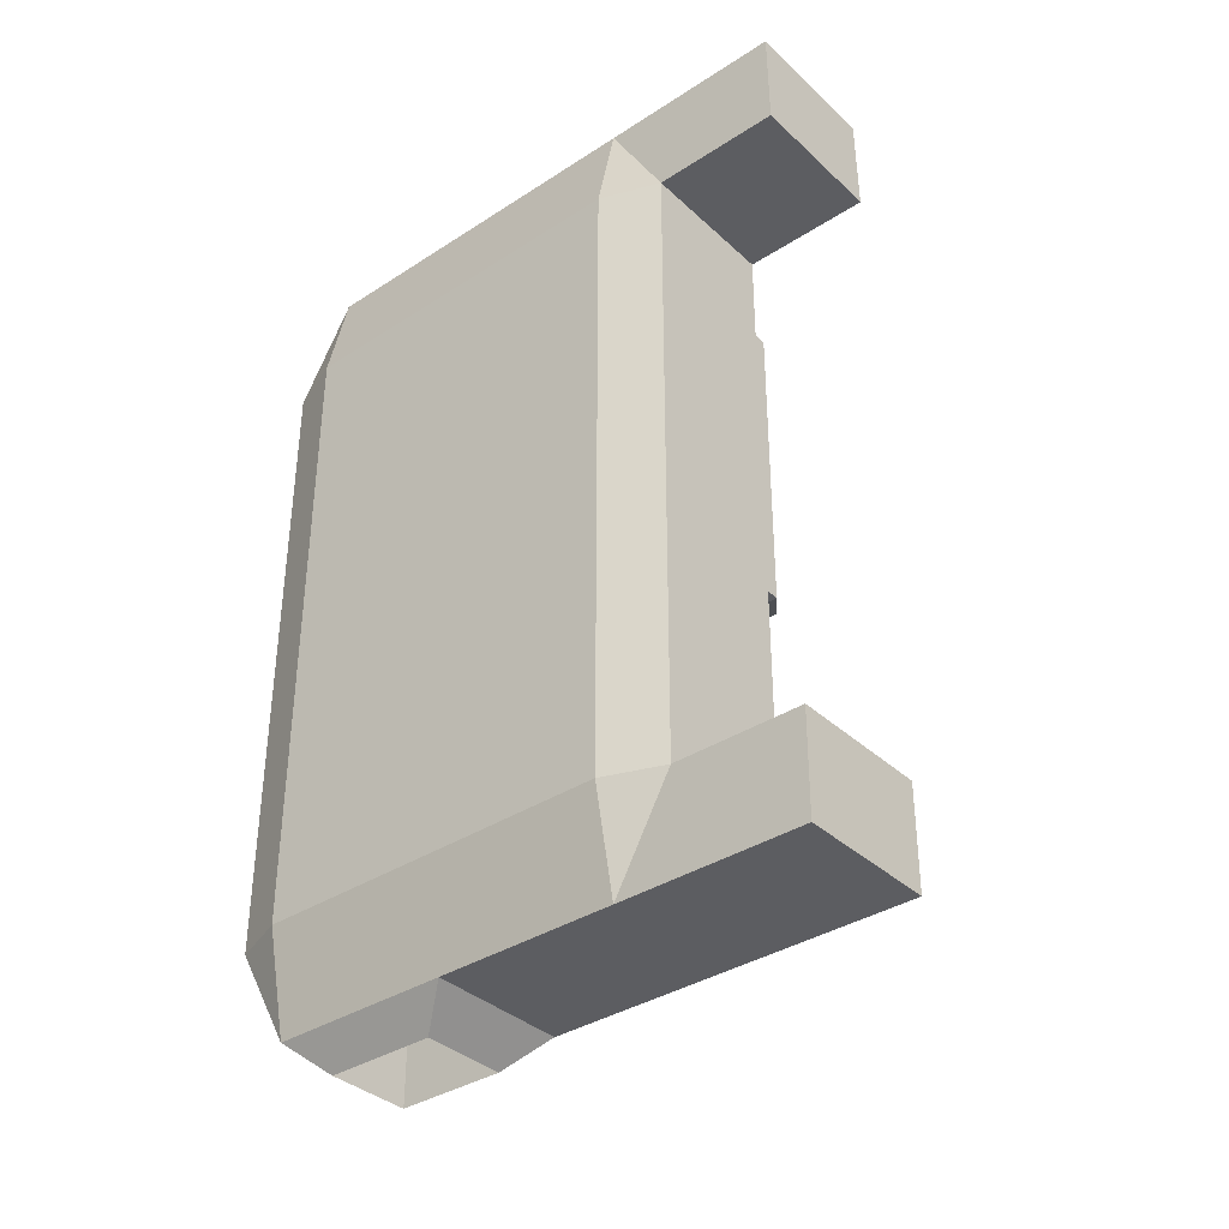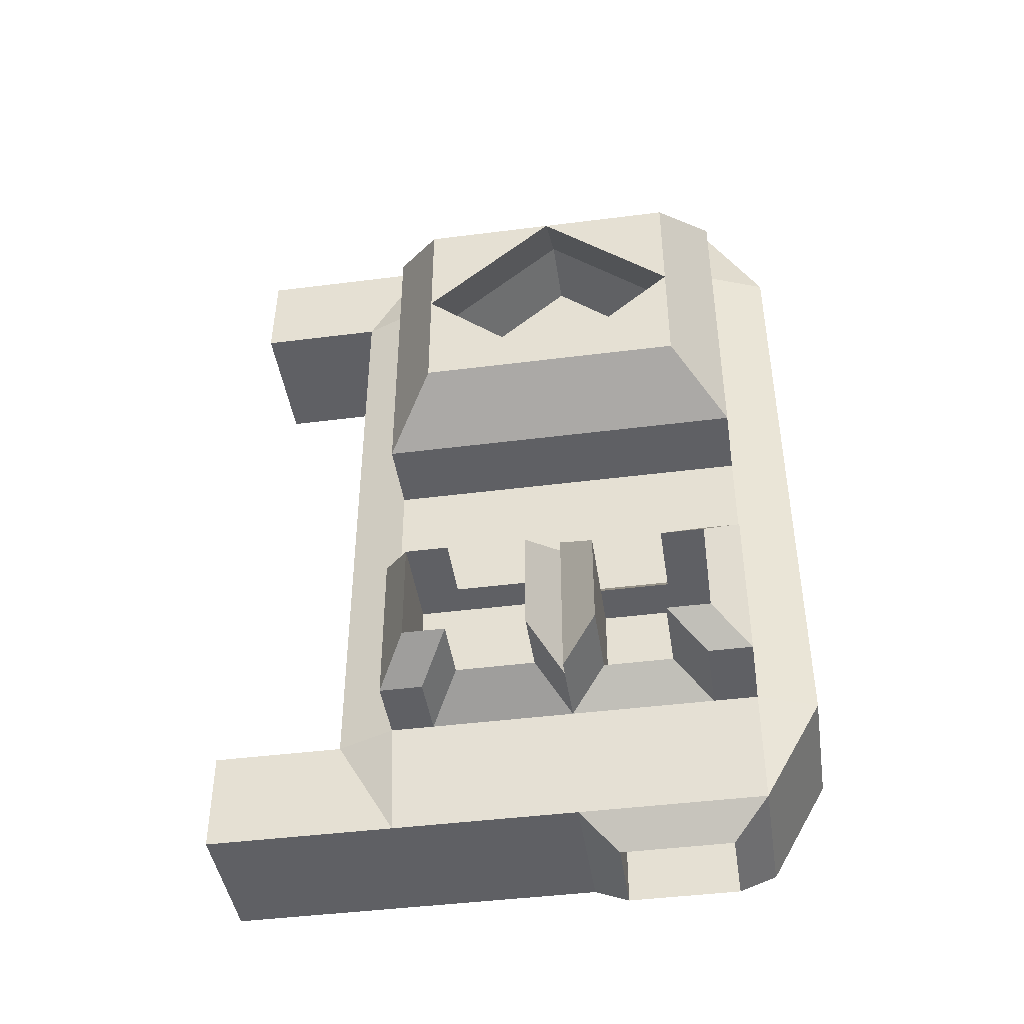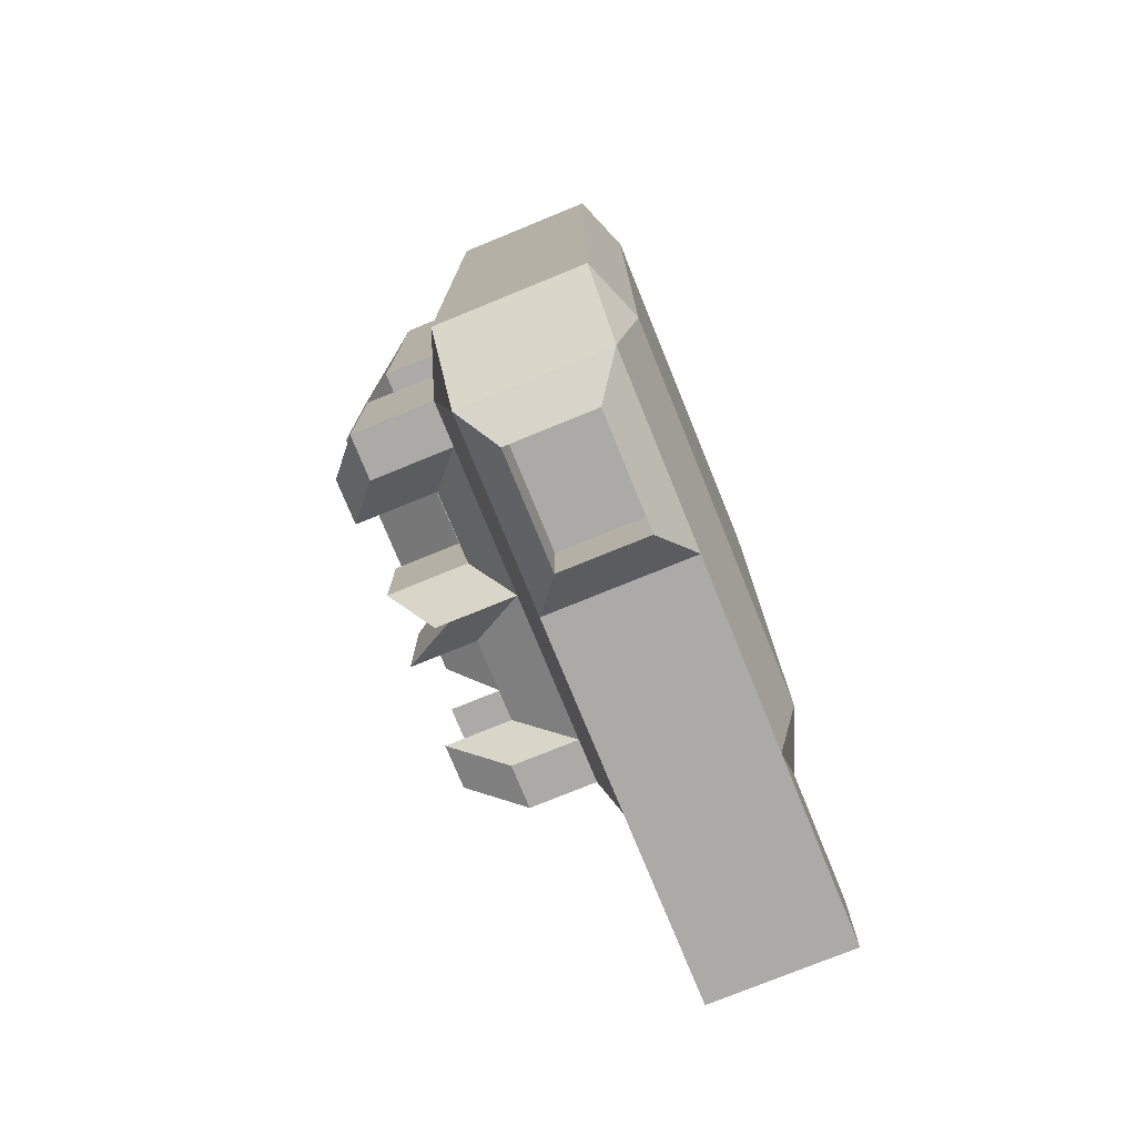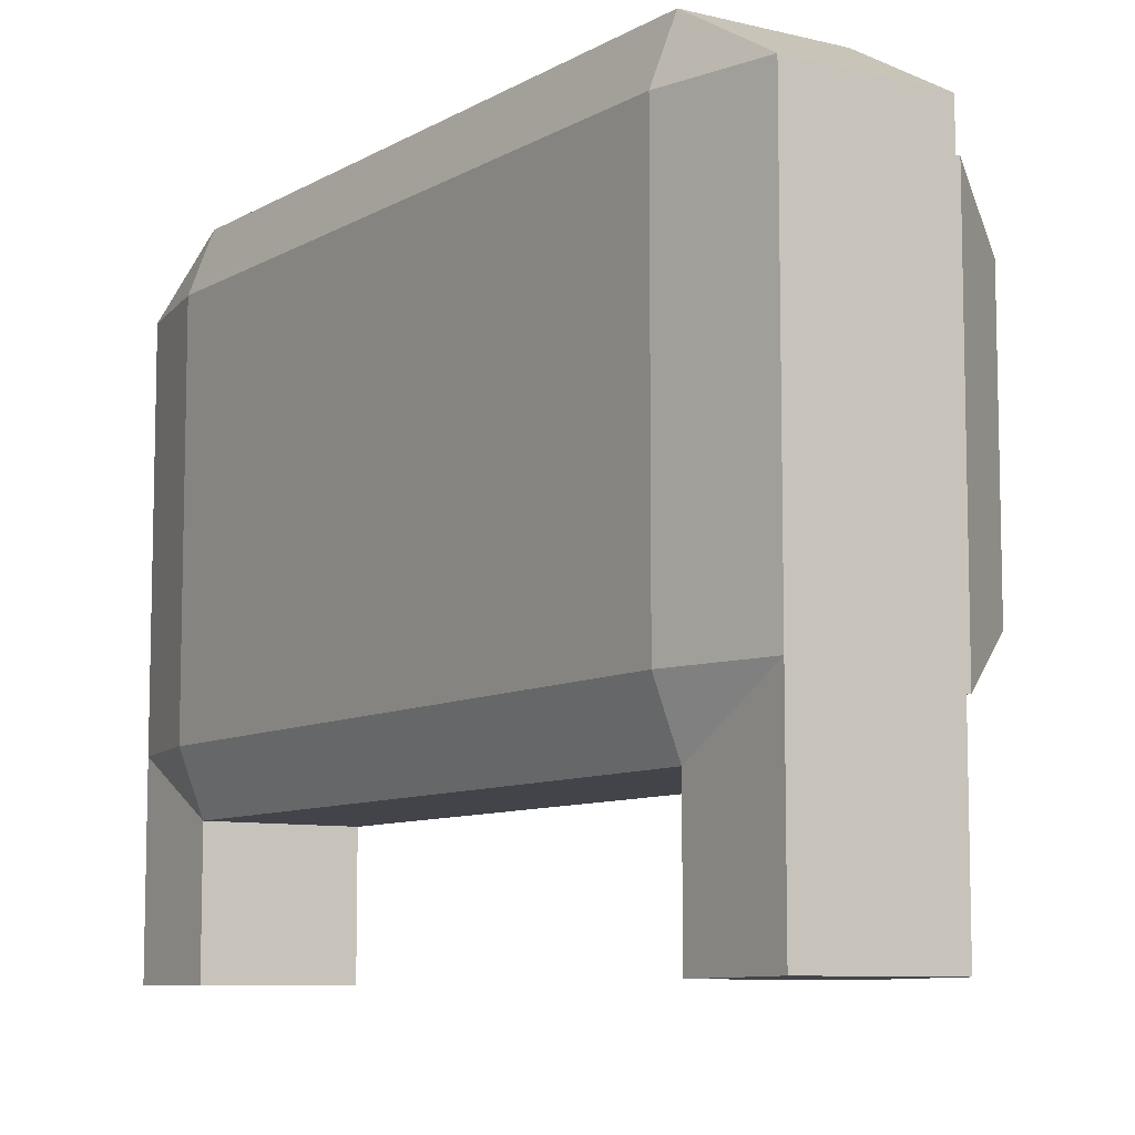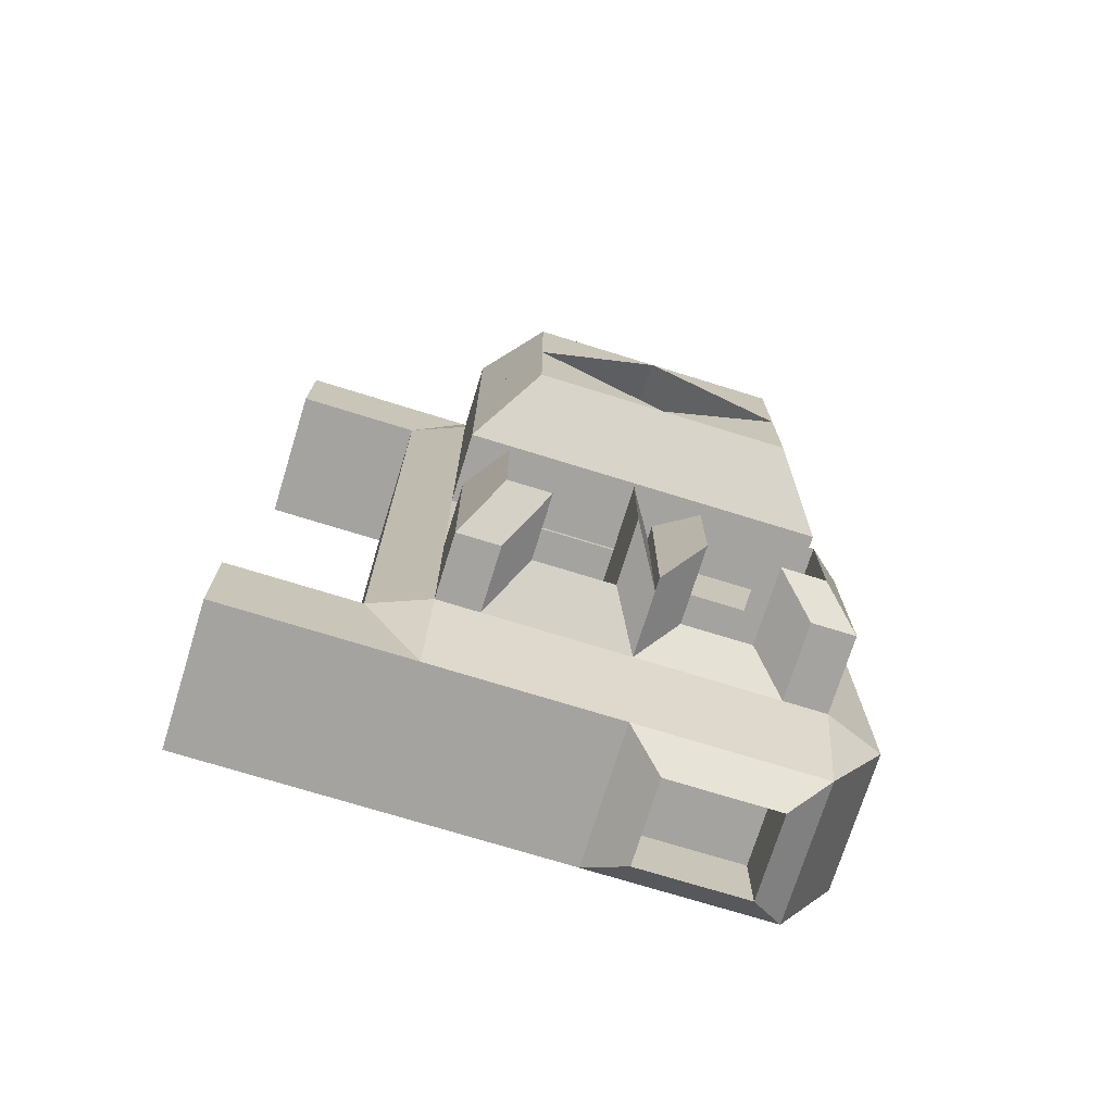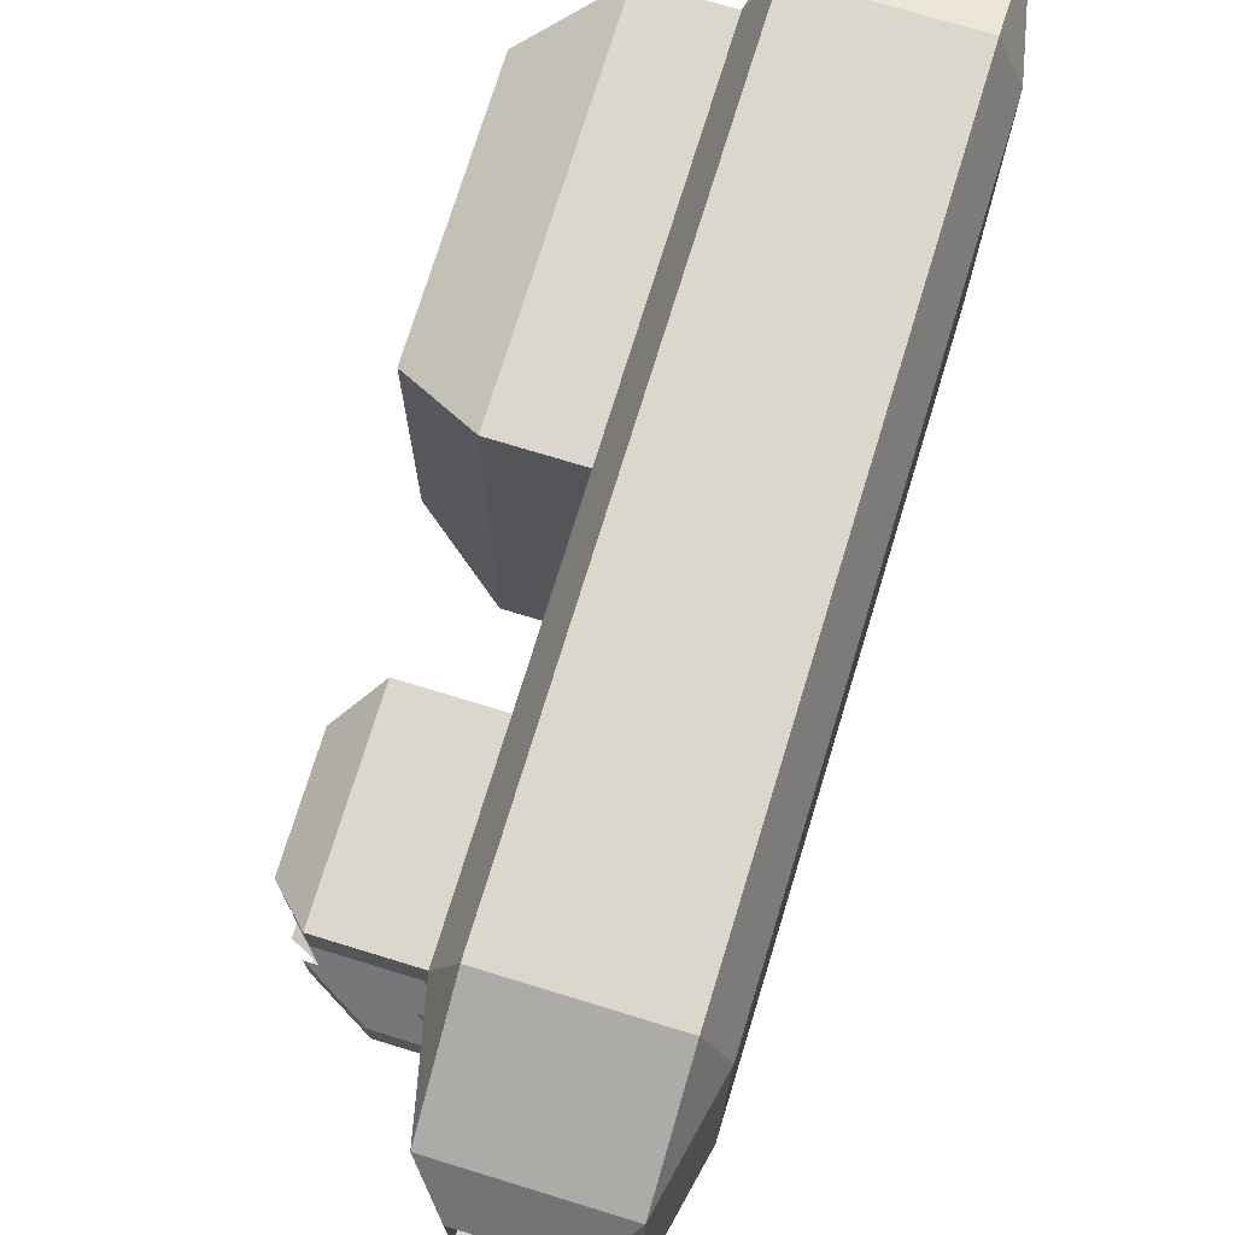
<metadata>
{"format":"obj","ext":"obj","renderer":"f3d","projection":"perspective","resolution":1024,"background":"white","views":[{"elev":-36.4,"azim":-49.9,"up":"+Z"},{"elev":-44.0,"azim":98.5,"up":"+Z"},{"elev":-76.1,"azim":-157.8,"up":"+Z"},{"elev":-8.5,"azim":-33.7,"up":"+Y"},{"elev":-73.0,"azim":72.8,"up":"+Z"},{"elev":73.4,"azim":-163.0,"up":"+Y"}]}
</metadata>
<code>
o Cube
v 0.7589 1.975 -4.597
v 0.7589 2.602 -3.489
v 1 1.975 -3.489
v 0.7589 -2.602 -3.489
v 0.7589 -1.975 -4.597
v 1 -1.975 -3.489
v 1 1.975 3.489
v 0.7589 2.602 3.489
v 0.7589 1.975 4.597
v 1 -1.975 3.489
v 0.7589 -1.975 4.597
v 0.7589 -2.602 3.489
v -0.7589 1.975 -4.597
v -1 1.975 -3.489
v -0.7589 2.602 -3.489
v -1 -1.975 -3.489
v -0.7589 -1.975 -4.597
v -0.7589 -2.602 -3.489
v -1 1.975 3.489
v -0.7589 1.975 4.597
v -0.7589 2.602 3.489
v -0.7589 -2.602 3.489
v -0.7589 -1.975 4.597
v -1 -1.975 3.489
v 1 1.975 0
v 1 -1.975 0
v 1 0 3.489
v 1 -1.975 1.744
v 1 1.975 1.744
v 1 0 0
v 1.786 0 3.489
v 1.786 1.975 3.489
v 1.786 -1.975 1.744
v 1.786 -1.975 3.489
v 1.786 1.975 1.744
v 1.786 1.975 0
v 1.786 0 0
v 1.786 -1.975 0
v 1 1.975 -1.744
v 1 -1.975 -1.744
v 1 0 -3.489
v 1 0 -1.744
v 1.349 1.589 -2.085
v 1.349 1.589 -3.148
v 1.349 0.3857 -3.148
v 1.349 0.3857 -2.085
v 0.8767 1.589 -2.085
v 0.8767 1.589 -3.148
v 0.8767 0.3857 -3.148
v 0.8767 0.3857 -2.085
v 1.556 -0.3342 -3.194
v 1.556 -1.641 -3.194
v 1.556 -1.641 -2.04
v 1.556 -0.3342 -2.04
v 1.201 -0.3342 -3.194
v 1.201 -1.641 -3.194
v 1.201 -1.641 -2.04
v 1.201 -0.3342 -2.04
v 0.7589 0 -4.597
v -0.7589 0 -4.597
v 0.4574 0.3923 -4.934
v 0.4574 1.583 -4.934
v -0.4574 1.583 -4.934
v -0.4574 0.3923 -4.934
v 0.4574 0.3923 -4.171
v 0.4574 1.583 -4.171
v -0.4574 1.583 -4.171
v -0.4574 0.3923 -4.171
v 0.7589 -3.993 -3.489
v 0.7589 -3.987 -4.597
v 0.7589 -3.98 4.597
v 0.7589 -3.993 3.489
v -0.7589 -3.987 -4.597
v -0.7589 -3.993 -3.489
v -0.7589 -3.993 3.489
v -0.7589 -3.98 4.597
v 2.55 0 2.995
v 2.55 1.416 2.995
v 2.55 -1.416 1.744
v 2.55 -1.416 2.995
v 2.55 1.416 1.744
v 2.55 1.416 0.4934
v 2.55 0 0.4934
v 2.55 -1.416 0.4934
v 1.831 1.975 -1.744
v 1.831 1.975 -3.489
v 1.831 -0 -3.489
v 1.831 -0 -1.744
v 2.18 1.589 -2.085
v 2.18 1.589 -3.148
v 2.18 0.3857 -3.148
v 2.18 0.3857 -2.085
v 1.69 -1.975 -3.489
v 1.69 -1.975 -1.744
v 1.69 0 -3.489
v 1.69 0 -1.744
v 2.246 -1.641 -3.194
v 2.246 -1.641 -2.04
v 2.246 -0.3342 -3.194
v 2.246 -0.3342 -2.04
v 1.349 1.128 -2.085
v 1 1.513 -1.744
v 1.349 1.128 -3.148
v 1 1.513 -3.489
v 2.18 1.128 -2.085
v 1.831 1.513 -1.744
v 2.18 1.128 -3.148
v 1.831 1.513 -3.489
v 1 -1.519 -1.744
v 1.556 -1.185 -2.04
v 1.556 -1.185 -3.194
v 1 -1.519 -3.489
v 1.69 -1.519 -1.744
v 2.246 -1.185 -2.04
v 2.246 -1.185 -3.194
v 1.69 -1.519 -3.489
f 18 4 12 22
f 24 19 14 16
f 11 9 20 23
f 2 15 21 8
f 1 2 3
f 7 8 9
f 10 11 12
f 13 14 15
f 16 17 18
f 19 20 21
f 22 23 24
f 18 22 24 16
f 17 5 70 73
f 23 20 19 24
f 13 60 17 16 14
f 8 21 20 9
f 22 12 72 75
f 21 15 14 19
f 15 2 1 13
f 12 4 6 40 26 28 10
f 1 59 61 62
f 7 27 31 32
f 29 7 32 35
f 27 29 35 31
f 28 26 38 33
f 35 32 78 81
f 33 31 77 79
f 36 35 81 82
f 33 38 84 79
f 26 30 37 38
f 28 27 31 33
f 10 28 33 34
f 30 25 36 37
f 27 10 34 31
f 29 30 37 35
f 25 29 35 36
f 30 28 33 37
f 26 25 30
f 39 42 46 43
f 42 40 53 54
f 43 46 50 47
f 43 44 90 89
f 46 42 88 92
f 41 3 44 45
f 44 43 47 48
f 46 45 49 50
f 45 44 48 49
f 54 53 57 58
f 6 41 51 52
f 54 51 99 100
f 52 51 55 56
f 51 54 58 55
f 53 52 56 57
f 17 60 59 5
f 64 63 67 68
f 60 13 63 64
f 13 1 62 63
f 59 60 64 61
f 68 67 66 65
f 62 61 65 66
f 61 64 68 65
f 63 62 66 67
f 69 74 73 70
f 75 72 71 76
f 11 23 76 71
f 18 17 73 74
f 4 18 74 69
f 5 4 69 70
f 12 11 71 72
f 23 22 75 76
f 83 79 84
f 82 81 83
f 77 80 79
f 81 78 77
f 38 37 83 84
f 35 37 83 81
f 32 31 77 78
f 37 36 82 83
f 31 34 80 77
f 31 35 81 77
f 34 33 79 80
f 37 33 79 83
f 86 85 89 90
f 88 87 91 92
f 41 45 91 87
f 45 46 92 91
f 42 41 87 88
f 86 90 107 108
f 95 96 100 99
f 94 93 97 98
f 52 53 98 97
f 51 41 95 99
f 98 53 110 114
f 42 54 100 96
f 41 42 96 95
f 102 101 105 106
f 103 104 108 107
f 43 89 105 101
f 39 43 101 102
f 89 85 106 105
f 44 3 104 103
f 90 44 103 107
f 110 109 113 114
f 112 111 115 116
f 53 40 109 110
f 94 98 114 113
f 52 97 115 111
f 6 52 111 112
f 40 94 113 109
f 97 93 116 115
f 28 30 29 27
f 4 5 6
f 3 41 6 5 59 1
f 9 11 10 27 7
f 2 8 7 29 25 39 3
f 40 42 39 25 30 26
f 49 48 47 50
f 40 6 93 94
f 56 55 58 57
f 3 86 108 104
f 3 39 85 86
f 93 6 112 116
f 85 39 102 106

</code>
